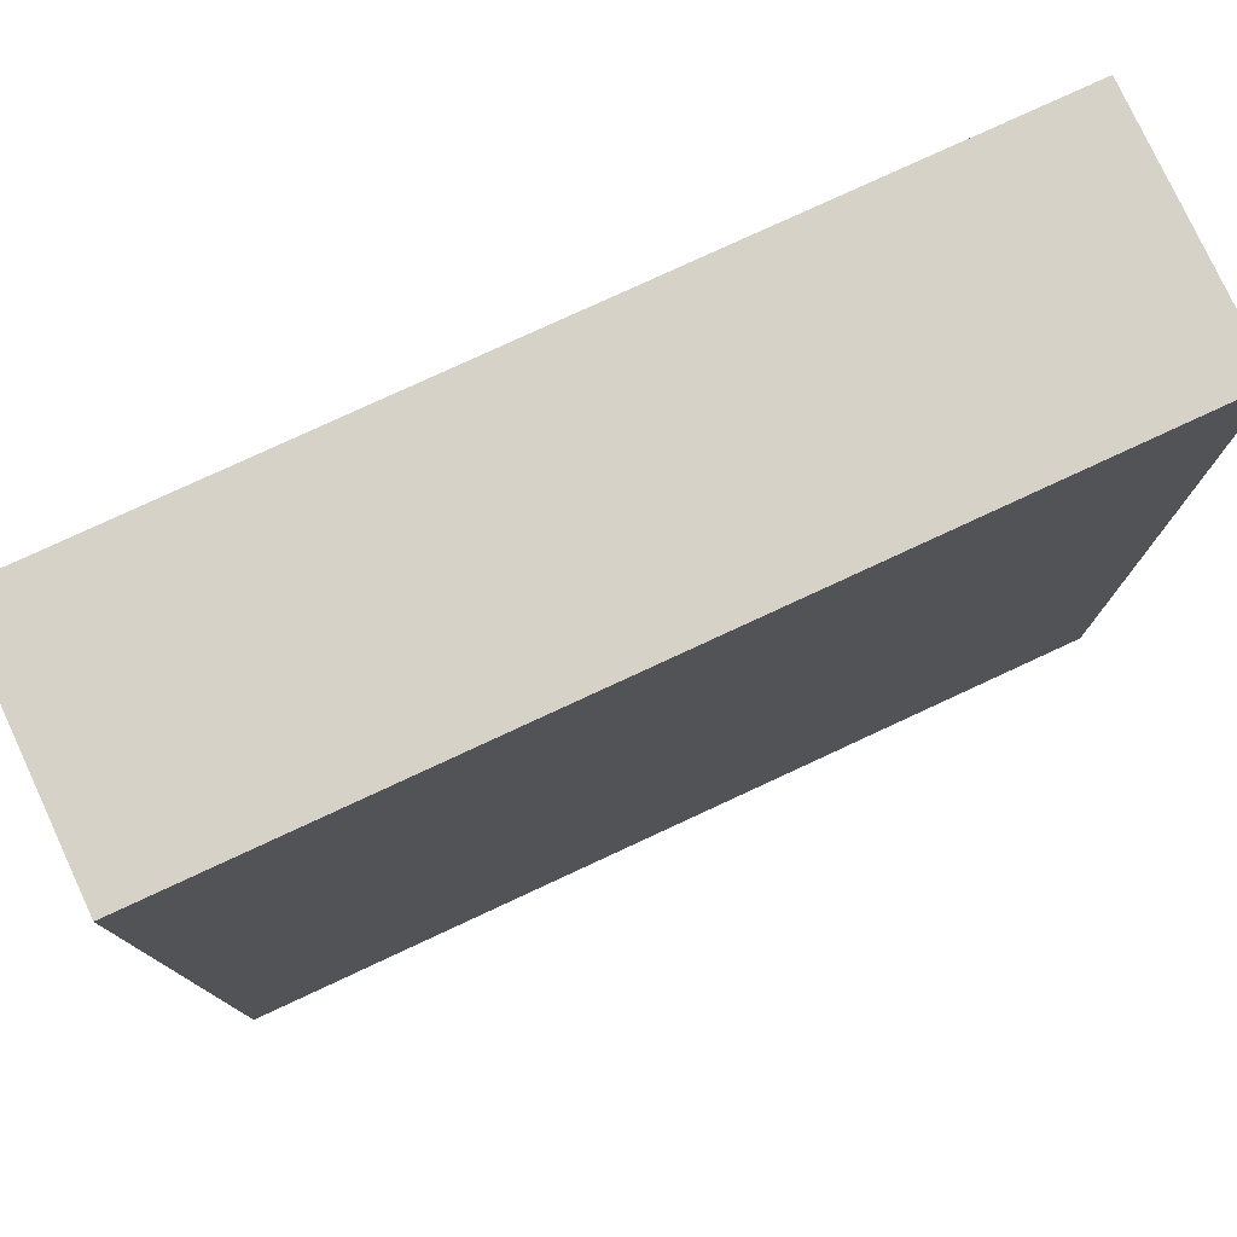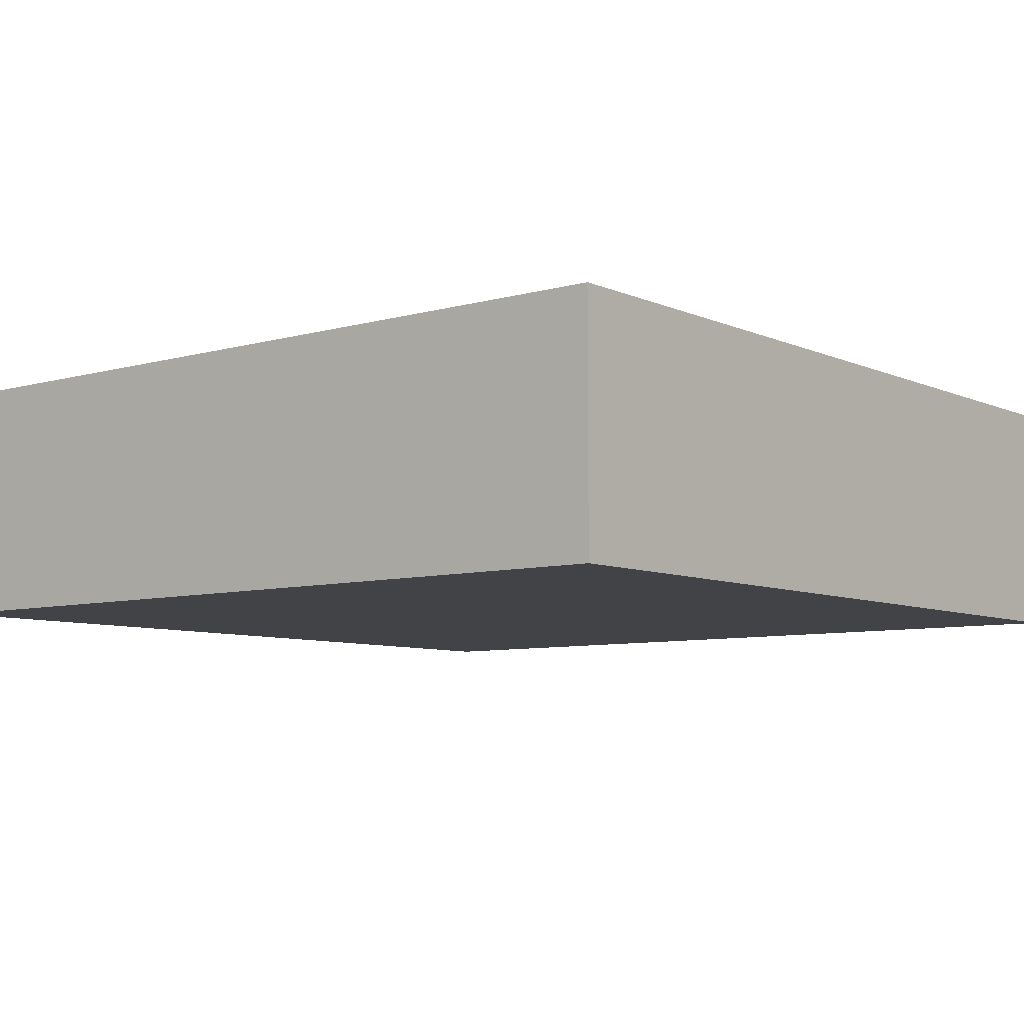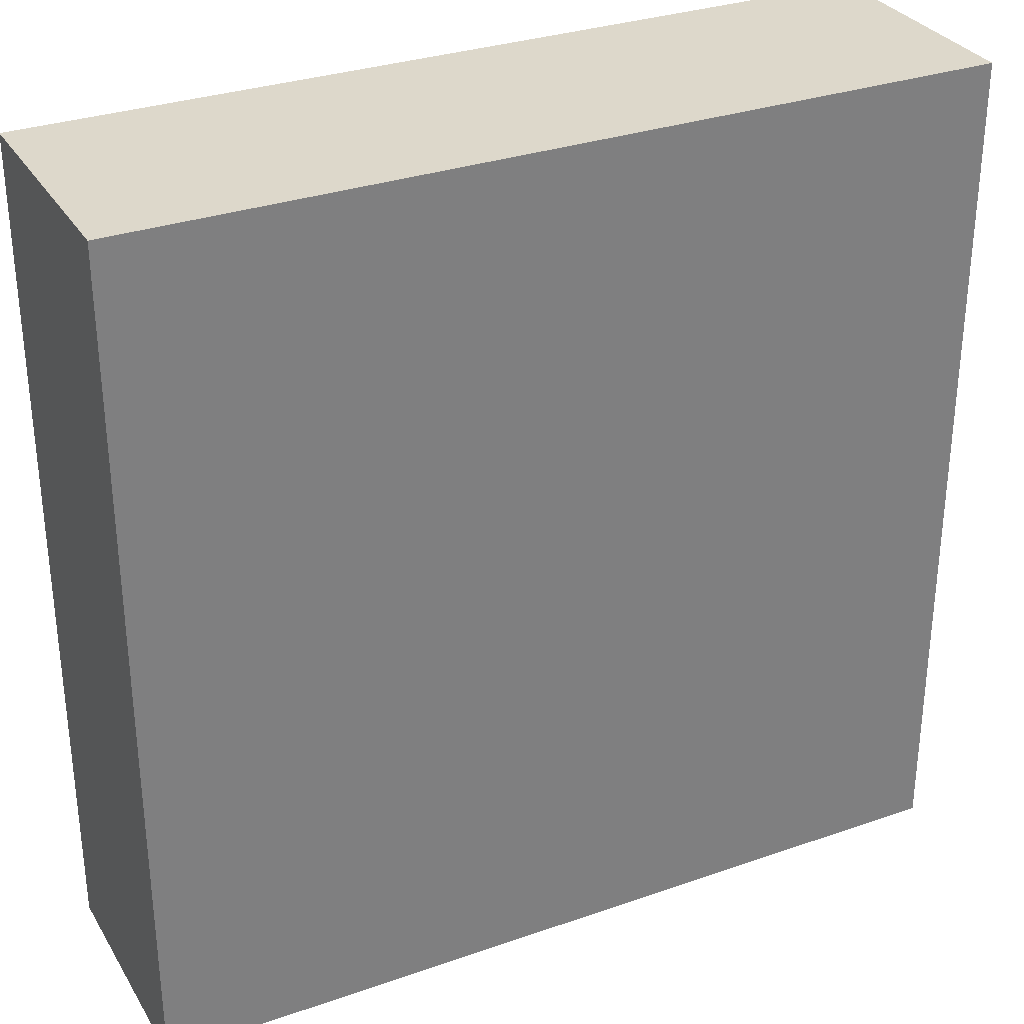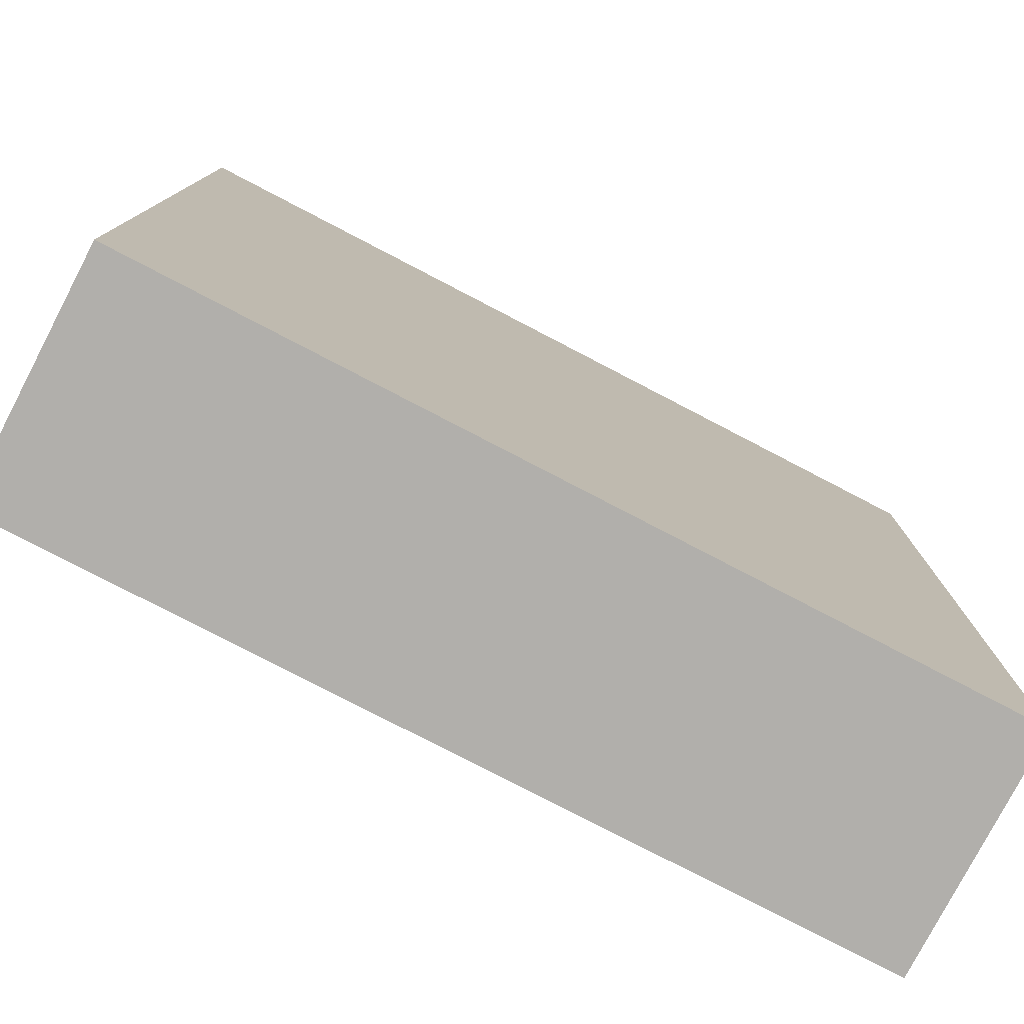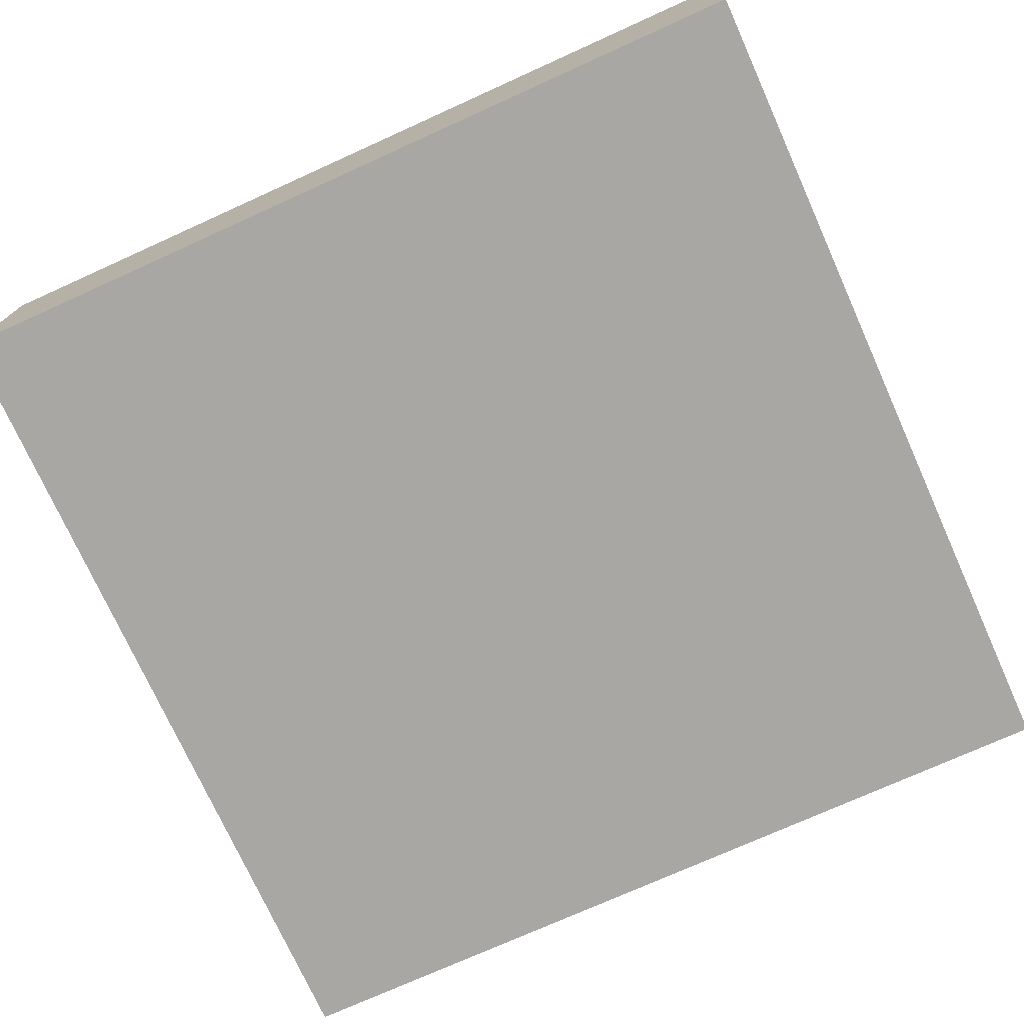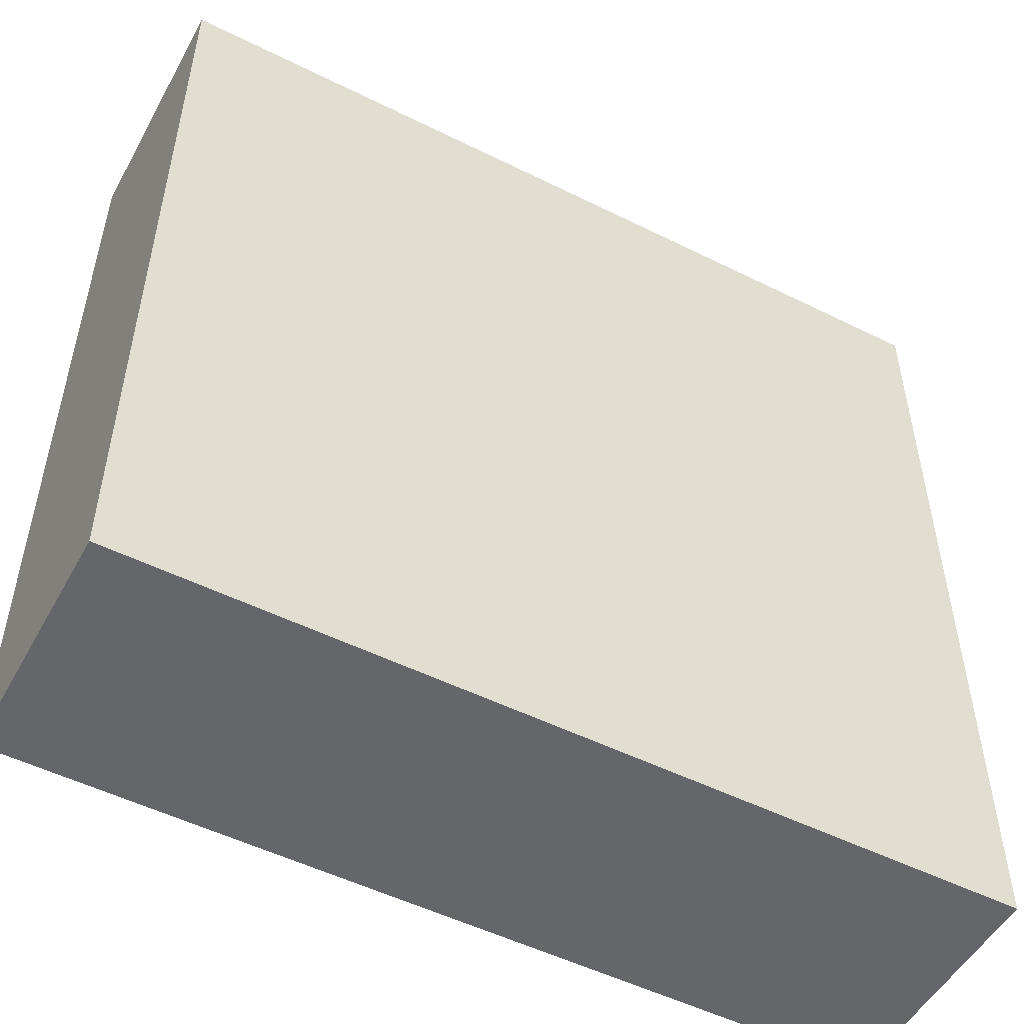
<metadata>
{"format":"obj","ext":"obj","renderer":"f3d","projection":"perspective","resolution":1024,"background":"white","views":[{"elev":78.1,"azim":155.1,"up":"+Z"},{"elev":-7.3,"azim":38.9,"up":"+Y"},{"elev":31.3,"azim":153.6,"up":"+Z"},{"elev":-78.3,"azim":-27.5,"up":"+Z"},{"elev":-74.5,"azim":-65.7,"up":"+Y"},{"elev":-51.8,"azim":-28.3,"up":"+Z"}]}
</metadata>
<code>
o
v -6.9 0 11.5
v -3.7 0 11.5
v -6.9 0.8 11.5
v -3.7 0.8 11.5
v -6.9 0.9 11.5
v -3.7 0.9 11.5
v -6.9 0 14.7
v -3.7 0 14.7
v -6.9 0.8 14.7
v -3.7 0.8 14.7
v -6.9 0.9 14.7
v -3.7 0.9 14.7
v -6.9 0 11.5
v -6.9 0.8 11.5
v -6.9 0.9 11.5
v -6.9 0 14.7
v -6.9 0.8 14.7
v -6.9 0.9 14.7
v -3.7 0 11.5
v -3.7 0.8 11.5
v -3.7 0.9 11.5
v -3.7 0 14.7
v -3.7 0.8 14.7
v -3.7 0.9 14.7
v -6.9 0 11.5
v -6.9 0 14.7
v -3.7 0 11.5
v -3.7 0 14.7
v -6.9 0.9 11.5
v -6.9 0.9 14.7
v -3.7 0.9 11.5
v -3.7 0.9 14.7
f 3 2 1
f 4 2 3
f 5 4 3
f 6 4 5
f 7 8 9
f 9 8 10
f 9 10 11
f 11 10 12
f 16 14 13
f 17 15 14
f 17 14 16
f 18 15 17
f 19 20 22
f 20 21 23
f 22 20 23
f 23 21 24
f 27 26 25
f 28 26 27
f 29 30 31
f 31 30 32

</code>
